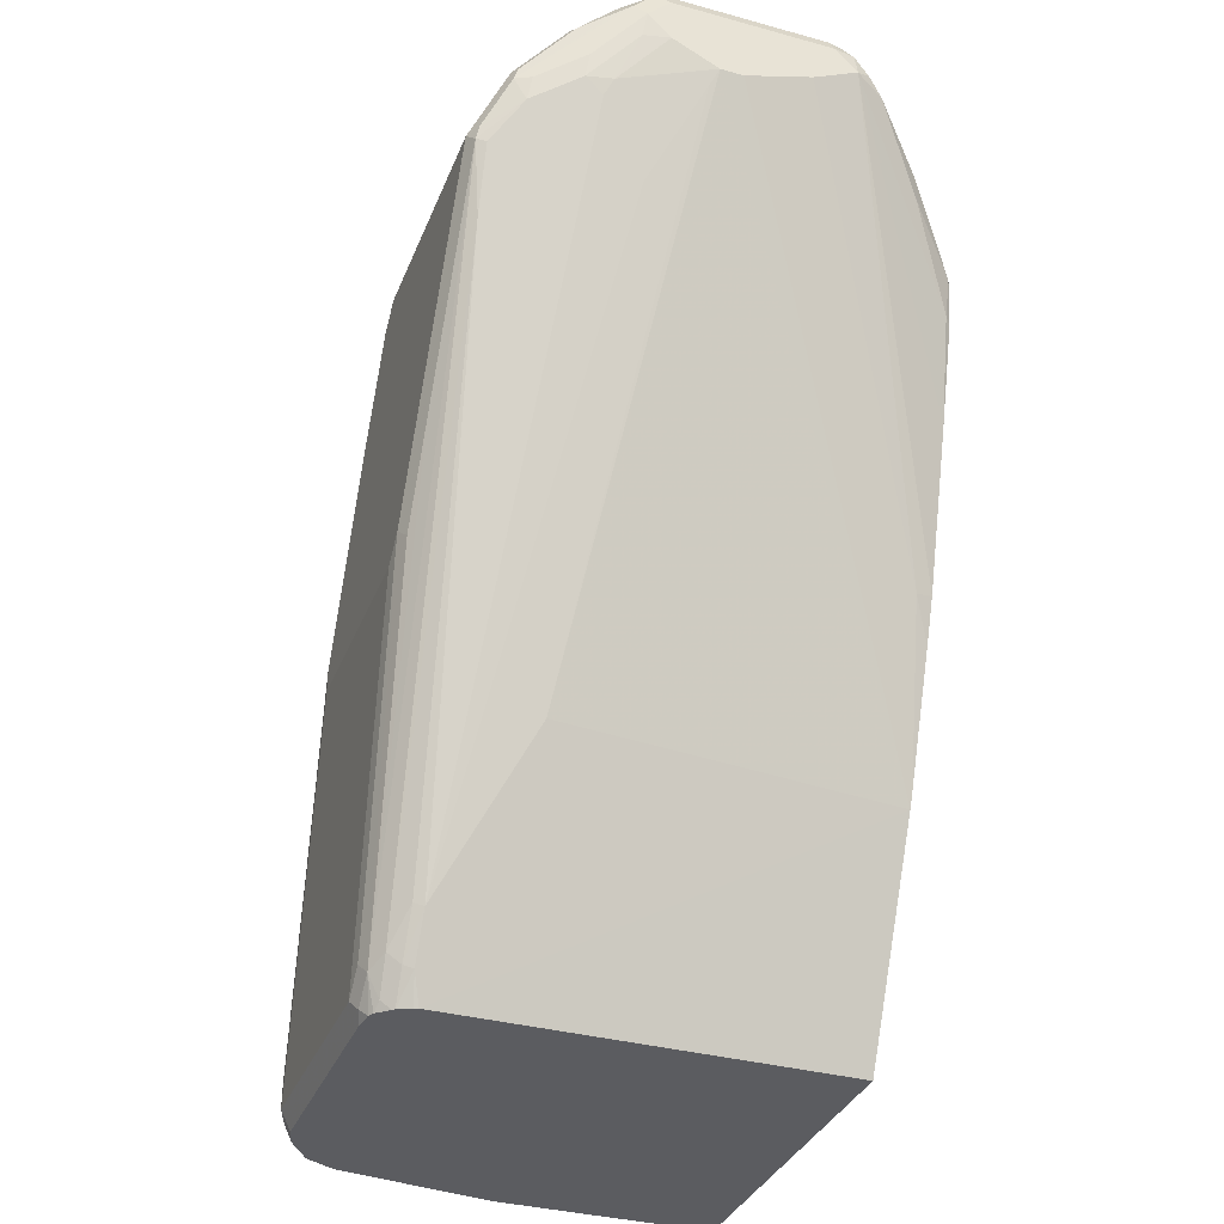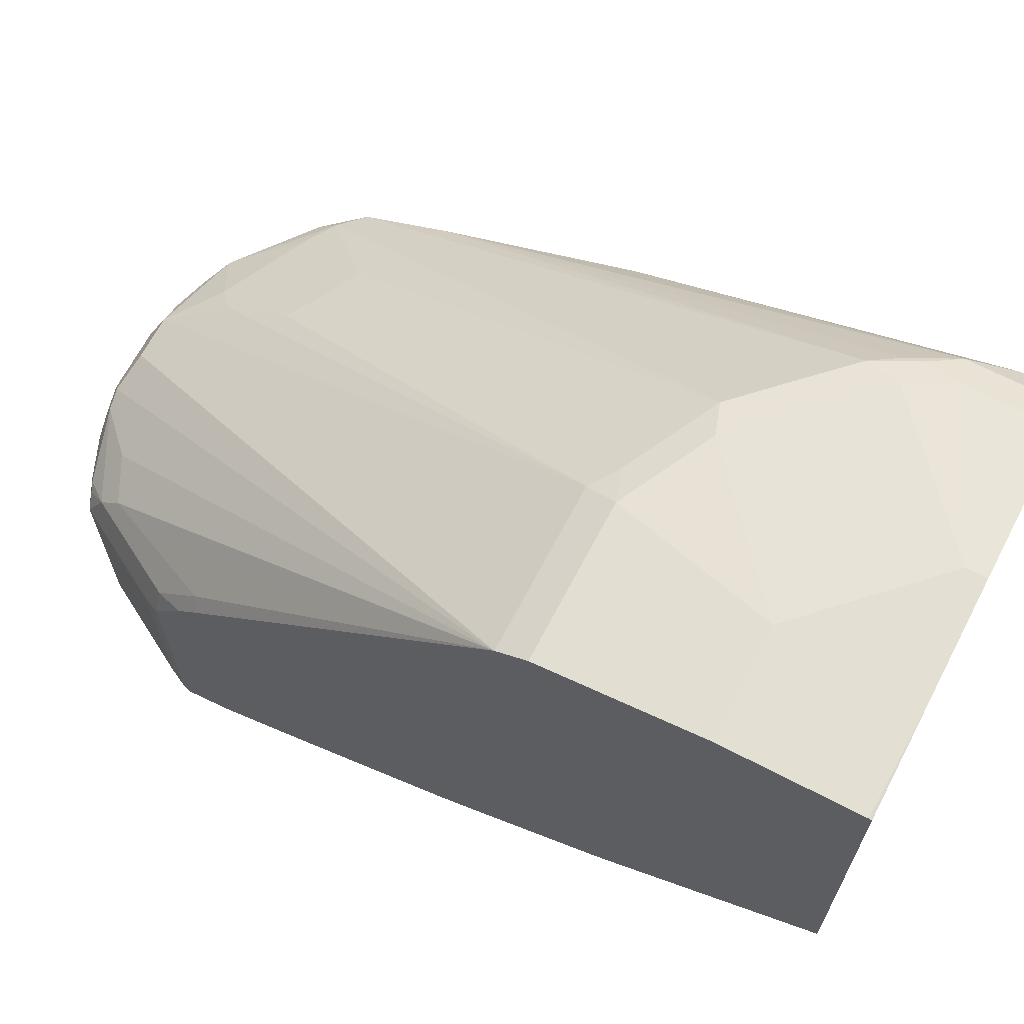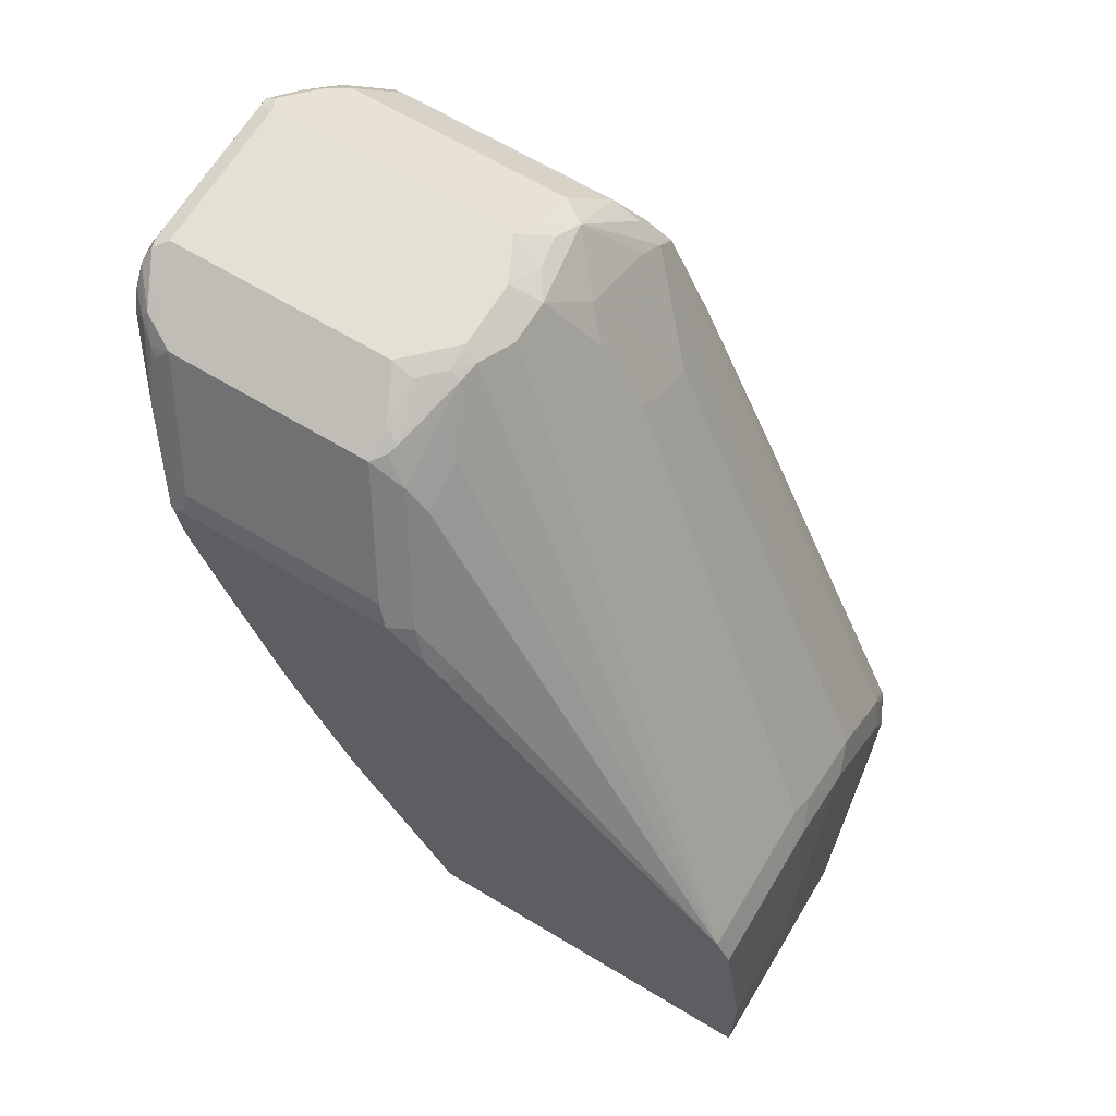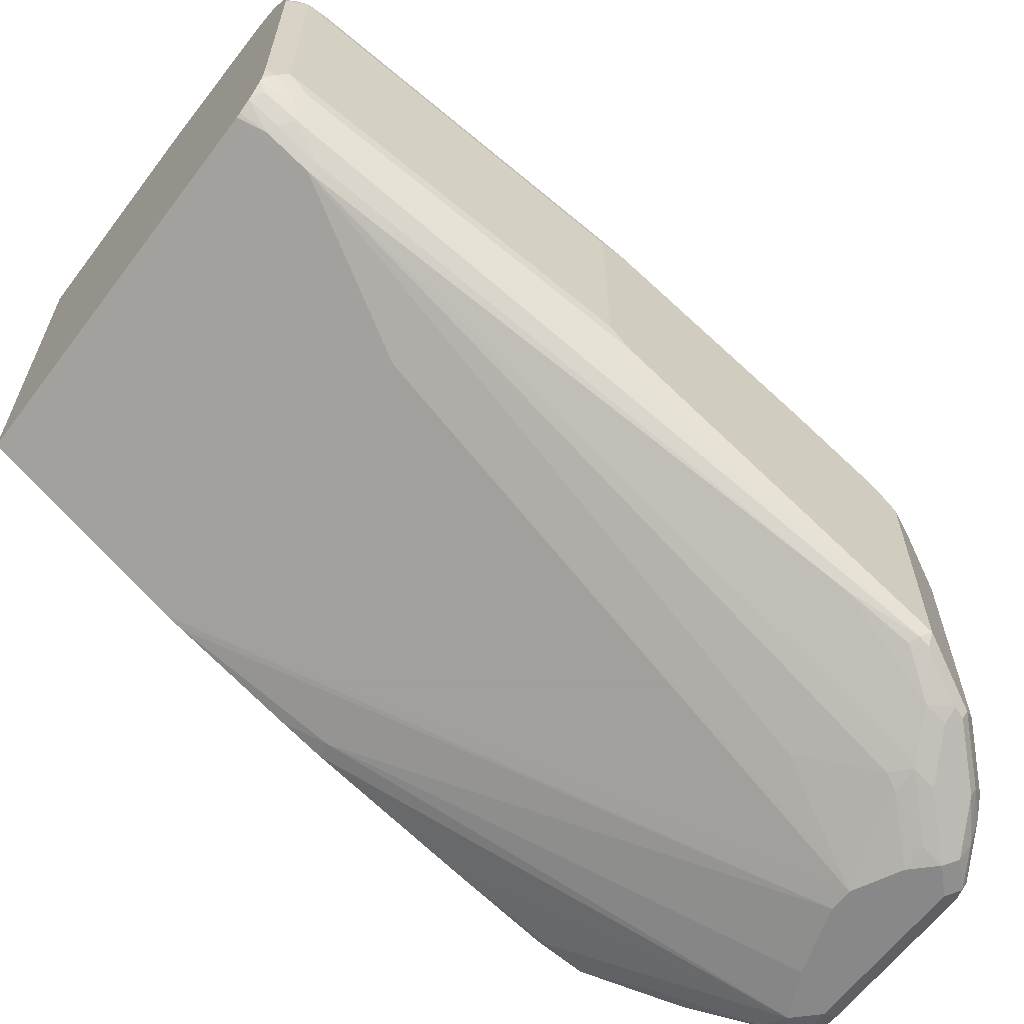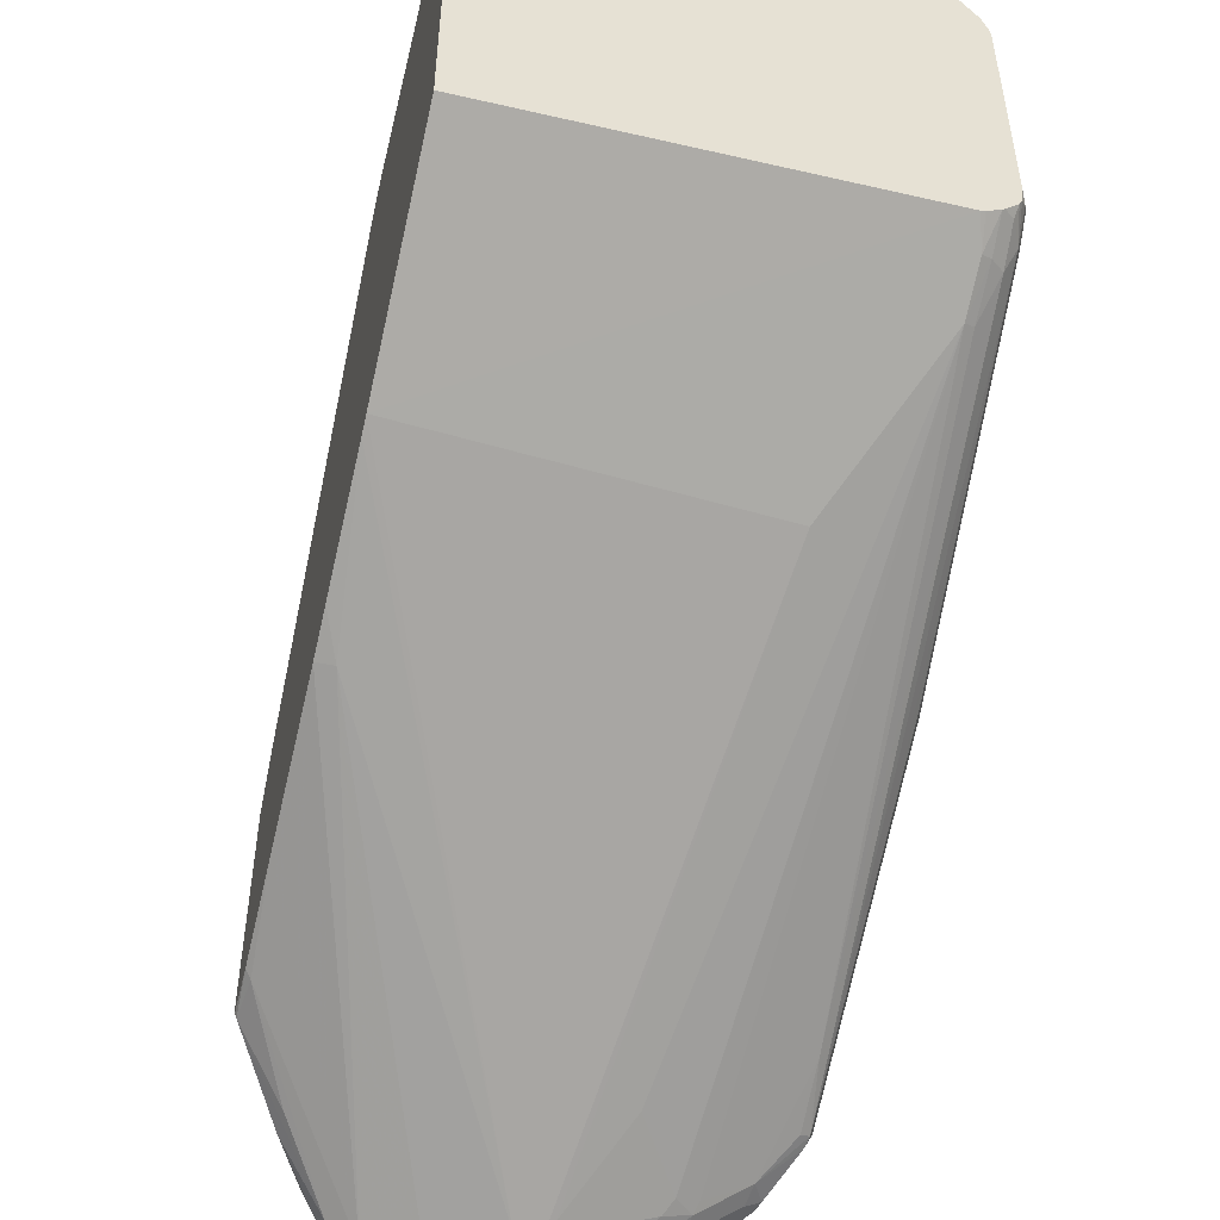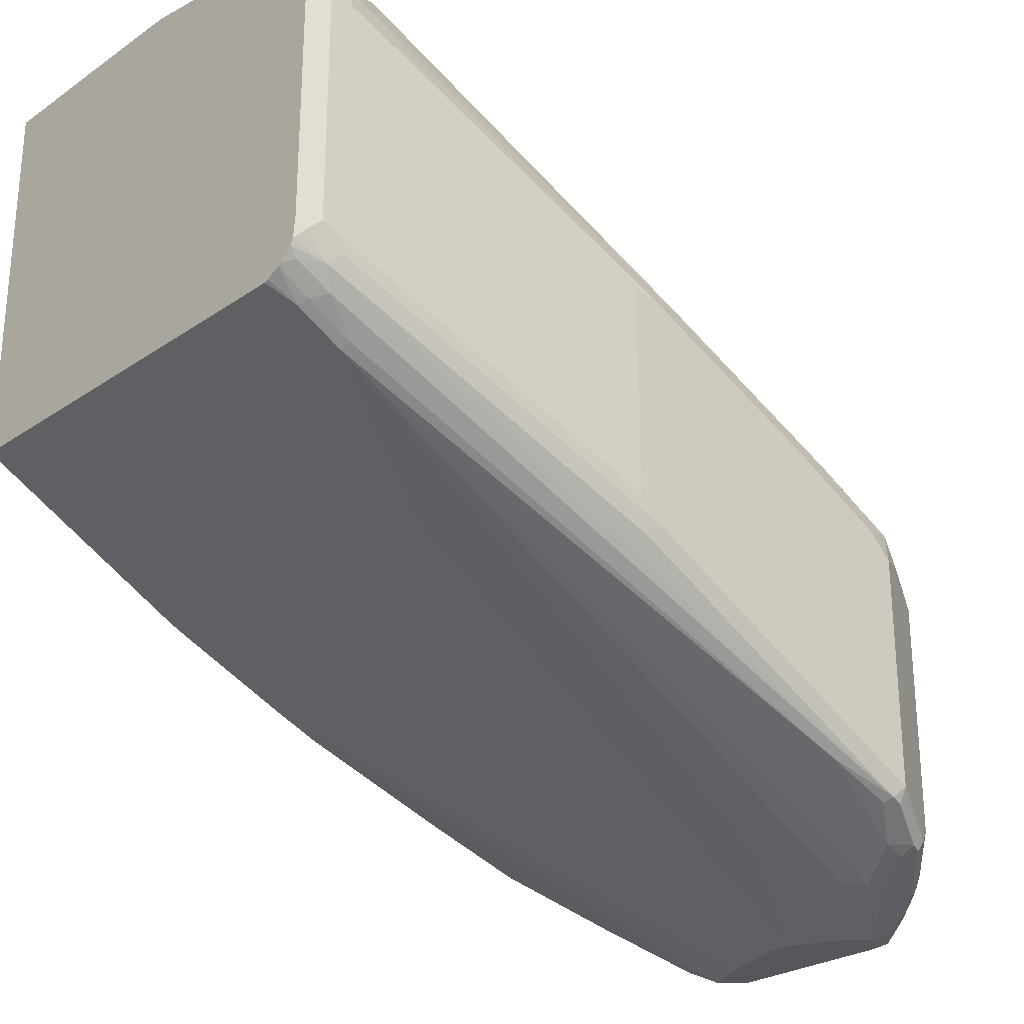
<metadata>
{"format":"obj","ext":"obj","renderer":"f3d","projection":"perspective","resolution":1024,"background":"white","views":[{"elev":-34.9,"azim":-20.1,"up":"+Z"},{"elev":66.9,"azim":117.6,"up":"+Y"},{"elev":65.7,"azim":121.1,"up":"+Z"},{"elev":-62.9,"azim":-127.1,"up":"+Y"},{"elev":-50.0,"azim":165.8,"up":"+Y"},{"elev":-26.5,"azim":-133.3,"up":"+Y"}]}
</metadata>
<code>
v -0.5404 0.2341 -0.01797
v -0.4548 0.2341 -0.01797
v -0.6304 0.2341 -0.108
v -0.6484 0.2161 0.07211
v -0.5764 0.2161 0.1081
v -0.4548 0.2341 -0.1215
v -0.4548 0.2161 0.1081
v -0.6304 0.2341 -0.1238
v -0.7564 0.2161 -0.05403
v -0.7384 0.2161 -0.01797
v -0.6934 0.2071 0.06309
v -0.6754 0.2071 0.08105
v -0.6394 0.2071 0.09908
v -0.6034 0.2071 0.1171
v -0.7354 0.2131 -0.002945
v -0.5824 0.2041 0.1321
v -0.5704 0.2101 0.1201
v -0.4548 0.2138 0.1126
v -0.4548 0.2336 -0.1238
v -0.5404 0.2341 -0.1238
v -0.7564 0.2161 -0.1238
v -0.7587 0.215 -0.1238
v -0.7684 0.2101 -0.06003
v -0.7805 0.2041 -0.04802
v -0.7654 0.2071 -0.02698
v -0.7474 0.2071 0.009007
v -0.7294 0.2071 0.02704
v -0.8015 -0.063 0.4593
v -0.7474 -0.009013 0.4052
v -0.7114 -0.009013 0.4232
v -0.4548 0.2041 0.1321
v -0.4548 0.2049 0.1306
v -0.6904 -0.01206 0.4382
v -0.6904 -0.04805 0.4922
v -0.6724 -0.08405 0.5463
v -0.4548 0.2101 0.1201
v -0.4548 -0.05516 -0.1238
v -0.7684 0.2101 -0.1238
v -0.7624 0.2041 -0.01196
v -0.7805 0.2041 -0.1238
v -0.7985 0.1861 -0.08401
v -0.8195 0.04498 0.2072
v -0.8195 -0.02707 0.3692
v -0.8195 -0.063 0.4412
v -0.8015 -0.081 0.4773
v -0.7474 -0.09905 0.5313
v -0.7805 -0.06599 0.4743
v -0.7084 -0.06599 0.5103
v -0.6364 -0.08405 0.5463
v -0.6064 -0.09601 0.5523
v -0.5539 -0.081 0.5133
v -0.5178 -0.081 0.4952
v -0.4998 -0.063 0.4593
v -0.4638 -0.02707 0.3872
v -0.4548 -0.03305 0.3812
v -0.7234 -0.105 0.5433
v -0.6934 -0.09905 0.5493
v -0.6664 -0.108 0.5583
v -0.6604 -0.09601 0.5523
v -0.7733 -0.05516 -0.1238
v -0.4548 -0.1385 0.04153
v -0.797 0.1801 -0.1238
v -0.8045 0.1741 -0.1141
v -0.7985 0.1861 -0.102
v -0.8105 0.1621 -0.09002
v -0.8285 0.03601 0.1801
v -0.8285 -0.03604 0.3422
v -0.8285 -0.07203 0.4142
v -0.8285 -0.09003 0.4322
v -0.8165 -0.08405 0.4562
v -0.7985 -0.102 0.4922
v -0.7624 -0.12 0.5283
v -0.7264 -0.12 0.5463
v -0.7024 -0.126 0.5583
v -0.6124 -0.108 0.5583
v -0.5921 -0.108 0.5538
v -0.5899 -0.09905 0.5493
v -0.5178 -0.09905 0.5133
v -0.4998 -0.081 0.4773
v -0.4638 -0.04506 0.4052
v -0.4548 -0.05104 0.3992
v -0.7805 -0.08405 -0.06598
v -0.7805 -0.06599 -0.102
v -0.7767 -0.05403 -0.1238
v -0.6664 -0.3422 0.4863
v -0.7204 -0.1441 0.05408
v -0.7744 -0.09003 -0.05403
v -0.4548 -0.1441 0.05408
v -0.6484 -0.3422 0.4863
v -0.8008 0.1692 -0.1238
v -0.8015 0.1711 -0.1215
v -0.8105 0.1621 -0.108
v -0.8285 0.03601 0.1621
v -0.8285 -0.2702 0.4322
v -0.8045 -0.1141 0.4803
v -0.7985 -0.2821 0.4922
v -0.7805 -0.12 0.5103
v -0.7624 -0.3002 0.5283
v -0.7384 -0.126 0.5403
v -0.7024 -0.3242 0.5583
v -0.5944 -0.126 0.5583
v -0.5741 -0.126 0.5538
v -0.5344 -0.1141 0.5343
v -0.5223 -0.108 0.5223
v -0.5163 -0.126 0.5283
v -0.4638 -0.063 0.4232
v -0.4548 -0.08094 0.4232
v -0.788 -0.081 -0.06297
v -0.788 -0.063 -0.09903
v -0.6904 -0.3182 0.4382
v -0.7084 -0.3002 0.4022
v -0.7444 -0.3182 0.4562
v -0.7609 -0.3152 0.4593
v -0.779 -0.2791 0.3872
v -0.8127 -0.2657 0.3782
v -0.815 -0.2611 0.3692
v -0.7872 -0.04884 -0.1238
v -0.7024 -0.3422 0.5043
v -0.7384 -0.3242 0.4683
v -0.6724 -0.3362 0.4743
v -0.4548 -0.1823 0.1486
v -0.4683 -0.1981 0.1801
v -0.5944 -0.3422 0.5043
v -0.8026 0.1621 -0.1238
v -0.8105 -0.01804 -0.108
v -0.8285 -0.126 0.1621
v -0.8285 -0.1981 0.2881
v -0.824 -0.2791 0.4232
v -0.8225 -0.2821 0.4322
v -0.8045 -0.3002 0.4683
v -0.8045 -0.2941 0.4803
v -0.7805 -0.2821 0.5103
v -0.7684 -0.3121 0.5163
v -0.7504 -0.3121 0.5343
v -0.7384 -0.3062 0.5403
v -0.5764 -0.3242 0.5583
v -0.7144 -0.3302 0.5523
v -0.7024 -0.3362 0.5523
v -0.5764 -0.1441 0.5583
v -0.5404 -0.126 0.5403
v -0.5269 -0.1171 0.5313
v -0.5644 -0.1441 0.5523
v -0.5163 -0.2882 0.5283
v -0.4623 -0.09003 0.4382
v -0.4548 -0.08111 0.4233
v -0.7985 -0.06001 -0.09002
v -0.7587 -0.3196 0.4683
v -0.7947 -0.3016 0.4502
v -0.8165 -0.2821 0.4203
v -0.797 -0.04506 -0.1171
v -0.7891 -0.04732 -0.1238
v -0.7204 -0.3422 0.5223
v -0.7227 -0.3377 0.5043
v -0.4548 -0.1954 0.1828
v -0.5584 -0.3422 0.5223
v -0.8026 -0.01804 -0.1238
v -0.806 -0.02707 -0.1171
v -0.8105 -0.03604 -0.09002
v -0.8285 -0.1441 0.1801
v -0.824 -0.1891 0.2431
v -0.806 -0.04506 -0.09903
v -0.7925 -0.3062 0.4683
v -0.7684 -0.3182 0.4863
v -0.7294 -0.3377 0.5313
v -0.7444 -0.3302 0.5223
v -0.8015 -0.3016 0.4773
v -0.7654 -0.3196 0.5133
v -0.7384 -0.3264 0.5358
v -0.5764 -0.3362 0.5523
v -0.5674 -0.3332 0.5538
v -0.5644 -0.3242 0.5523
v -0.7114 -0.3377 0.5493
v -0.5524 -0.3242 0.5463
v -0.5284 -0.3062 0.5343
v -0.5314 -0.3152 0.5358
v -0.5178 -0.3062 0.52
v -0.5133 -0.2971 0.5178
v -0.4563 -0.2641 0.4203
v -0.4548 -0.2521 0.4233
v -0.4623 -0.2521 0.4382
v -0.7564 -0.3242 0.4863
v -0.7987 -0.03835 -0.1238
v -0.7024 -0.3422 0.5403
v -0.4548 -0.2341 0.3061
v -0.4593 -0.2611 0.3872
v -0.5344 -0.3302 0.5163
v -0.5464 -0.3362 0.5283
v -0.5584 -0.3377 0.5425
v -0.5764 -0.3422 0.5403
v -0.8009 -0.03378 -0.1238
v -0.824 -0.153 0.1711
v -0.5284 -0.3182 0.5283
v -0.4953 -0.2971 0.4818
v -0.5103 -0.3002 0.5103
v -0.4953 -0.2971 0.4593
v -0.4548 -0.2566 0.3827
v -0.4548 -0.2611 0.4187
v -0.4773 -0.2791 0.4232
f 103 140 105
f 103 141 104
f 105 142 171
f 105 140 142
f 103 105 141
f 105 171 143
f 105 143 180
f 104 141 105
f 102 140 103
f 100 137 172
f 101 139 102
f 100 169 136
f 100 138 169
f 100 172 138
f 100 135 137
f 98 131 133
f 96 98 132
f 105 180 144
f 98 133 134
f 102 139 140
f 105 144 107
f 116 128 146
f 107 144 145
f 122 154 155
f 96 131 98
f 121 154 122
f 119 153 147
f 118 153 119
f 118 152 153
f 117 146 150
f 117 150 151
f 116 149 128
f 115 149 116
f 115 148 149
f 113 115 114
f 113 148 115
f 113 147 148
f 112 147 113
f 112 119 147
f 110 112 111
f 110 120 112
f 109 146 117
f 108 116 146
f 108 146 109
f 105 107 106
f 94 130 131
f 82 108 109
f 94 128 129
f 82 112 113
f 82 111 112
f 82 110 111
f 82 86 110
f 82 87 86
f 82 109 83
f 122 155 123
f 81 106 107
f 80 106 81
f 79 106 80
f 78 106 79
f 78 105 106
f 78 104 105
f 78 103 104
f 77 103 78
f 76 103 77
f 76 102 103
f 75 102 76
f 75 101 102
f 74 135 100
f 74 99 135
f 82 113 114
f 94 129 130
f 82 114 115
f 82 116 108
f 94 127 128
f 92 156 125
f 92 124 156
f 92 125 126
f 90 124 92
f 89 122 123
f 88 122 89
f 88 121 122
f 86 120 110
f 85 120 86
f 85 112 120
f 85 119 112
f 85 118 119
f 85 152 118
f 85 183 152
f 85 189 183
f 85 155 189
f 85 123 155
f 85 89 123
f 83 109 117
f 83 117 84
f 82 115 116
f 125 156 157
f 143 174 175
f 125 161 158
f 170 188 175
f 169 188 170
f 169 189 188
f 169 172 189
f 165 167 166
f 164 167 165
f 164 168 167
f 164 172 168
f 164 183 172
f 170 175 173
f 163 181 164
f 160 191 161
f 159 191 160
f 159 161 191
f 158 161 159
f 157 190 161
f 156 190 157
f 155 188 189
f 155 187 188
f 155 186 187
f 161 190 182
f 170 173 171
f 172 183 189
f 173 175 174
f 72 74 73
f 187 192 188
f 186 193 192
f 186 198 195
f 186 192 187
f 185 198 186
f 185 195 198
f 184 196 185
f 178 197 179
f 178 196 197
f 178 185 196
f 178 195 185
f 178 186 195
f 178 193 186
f 178 194 193
f 177 194 178
f 176 194 177
f 176 193 194
f 176 192 193
f 175 192 176
f 175 188 192
f 155 185 186
f 155 184 185
f 154 184 155
f 152 181 153
f 134 168 137
f 133 168 134
f 133 167 168
f 131 167 133
f 131 166 167
f 130 148 162
f 130 166 131
f 130 165 166
f 130 164 165
f 130 163 164
f 130 181 163
f 130 162 181
f 129 148 130
f 128 161 146
f 128 160 161
f 128 148 129
f 128 149 148
f 127 159 160
f 127 160 128
f 125 159 126
f 125 158 159
f 134 137 135
f 125 157 161
f 136 169 170
f 136 171 142
f 152 164 181
f 152 183 164
f 150 161 182
f 150 182 151
f 147 181 162
f 147 153 181
f 147 162 148
f 146 161 150
f 144 179 145
f 144 180 179
f 143 179 180
f 143 178 179
f 143 177 178
f 143 176 177
f 143 175 176
f 143 173 174
f 143 171 173
f 139 142 140
f 138 172 169
f 137 168 172
f 136 142 139
f 136 170 171
f 72 99 74
f 92 126 93
f 72 134 135
f 12 29 13
f 12 28 29
f 11 28 12
f 11 27 28
f 11 15 27
f 10 26 15
f 10 25 26
f 9 25 10
f 9 24 25
f 13 29 14
f 9 23 24
f 9 21 22
f 8 22 21
f 8 38 22
f 8 40 38
f 8 62 40
f 8 90 62
f 8 124 90
f 8 156 124
f 8 190 156
f 9 22 23
f 14 29 30
f 14 30 33
f 14 33 16
f 26 43 44
f 26 39 43
f 24 43 39
f 24 42 43
f 24 41 42
f 24 64 41
f 24 40 64
f 24 26 25
f 24 39 26
f 23 40 24
f 23 38 40
f 22 38 23
f 17 32 36
f 17 36 18
f 16 49 31
f 16 35 49
f 16 34 35
f 16 33 34
f 16 32 17
f 16 31 32
f 15 26 27
f 8 151 182
f 8 117 151
f 8 84 117
f 8 60 84
f 2 197 196
f 2 179 197
f 2 145 179
f 2 107 145
f 2 81 107
f 2 55 81
f 2 31 55
f 2 32 31
f 2 36 32
f 2 18 36
f 2 7 18
f 1 7 2
f 1 5 7
f 1 4 5
f 1 10 4
f 1 3 10
f 1 8 3
f 1 20 8
f 1 6 20
f 1 2 6
f 72 135 99
f 2 196 184
f 26 44 28
f 2 184 154
f 2 121 88
f 8 37 60
f 8 19 37
f 8 20 19
f 6 19 20
f 5 18 7
f 5 17 18
f 5 16 17
f 5 14 16
f 4 15 11
f 4 10 15
f 4 14 5
f 4 13 14
f 4 12 13
f 4 11 12
f 3 9 10
f 3 21 9
f 3 8 21
f 2 19 6
f 2 37 19
f 2 61 37
f 2 88 61
f 2 154 121
f 26 28 27
f 8 182 190
f 28 45 46
f 62 91 63
f 62 90 91
f 61 88 89
f 61 87 82
f 61 86 87
f 61 85 86
f 60 83 84
f 60 82 83
f 60 61 82
f 58 101 75
f 58 139 101
f 58 136 139
f 58 100 136
f 58 74 100
f 57 74 58
f 56 74 57
f 54 81 55
f 54 80 81
f 53 80 54
f 53 79 80
f 52 79 53
f 63 91 90
f 52 78 79
f 63 90 92
f 65 92 93
f 72 98 134
f 28 44 45
f 72 132 98
f 72 97 132
f 71 97 72
f 71 132 97
f 71 96 132
f 71 131 96
f 71 95 131
f 70 95 71
f 69 95 70
f 69 131 95
f 69 94 131
f 66 68 67
f 66 69 68
f 66 94 69
f 66 127 94
f 66 159 127
f 66 126 159
f 66 93 126
f 65 93 66
f 63 92 64
f 51 78 52
f 61 89 85
f 29 47 48
f 40 62 63
f 37 61 60
f 35 50 49
f 35 59 50
f 35 58 59
f 35 57 58
f 35 56 57
f 35 48 46
f 34 48 35
f 33 48 34
f 31 54 55
f 31 53 54
f 31 52 53
f 31 51 52
f 31 50 51
f 31 49 50
f 30 48 33
f 29 48 30
f 51 77 78
f 28 47 29
f 28 46 47
f 40 63 64
f 41 64 92
f 35 46 56
f 41 65 66
f 50 76 77
f 41 92 65
f 50 75 76
f 50 58 75
f 50 59 58
f 46 71 72
f 46 48 47
f 46 73 74
f 46 72 73
f 45 71 46
f 46 74 56
f 44 70 45
f 41 66 42
f 45 70 71
f 42 66 67
f 42 67 43
f 43 67 44
f 50 77 51
f 44 68 69
f 44 69 70
f 44 67 68

</code>
